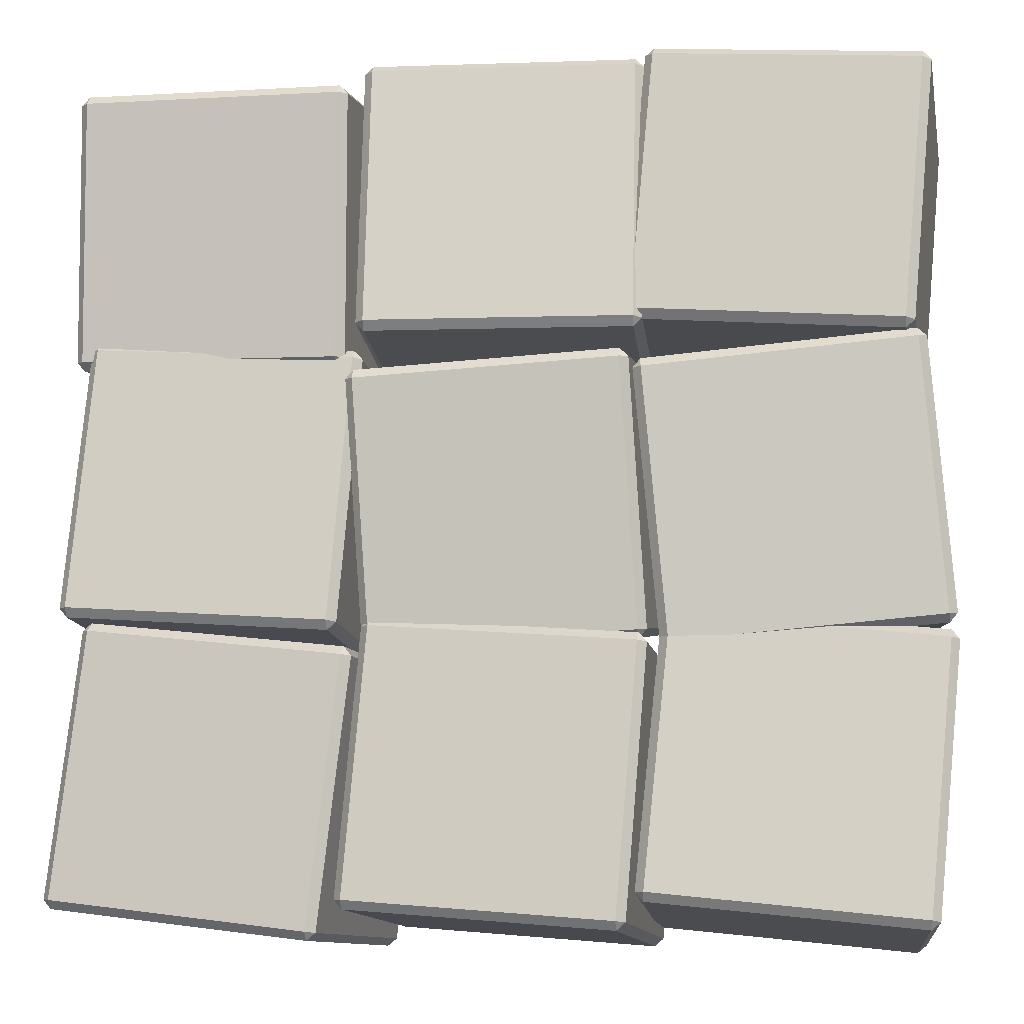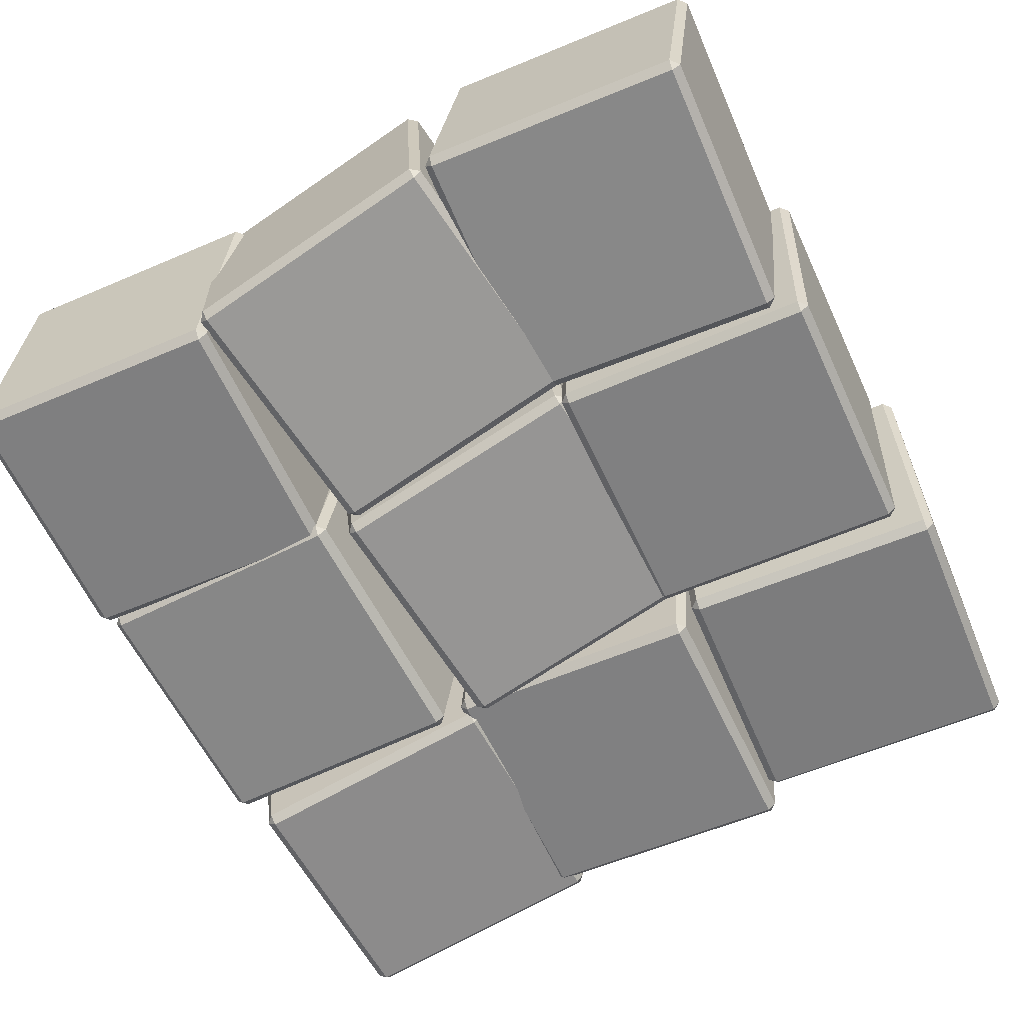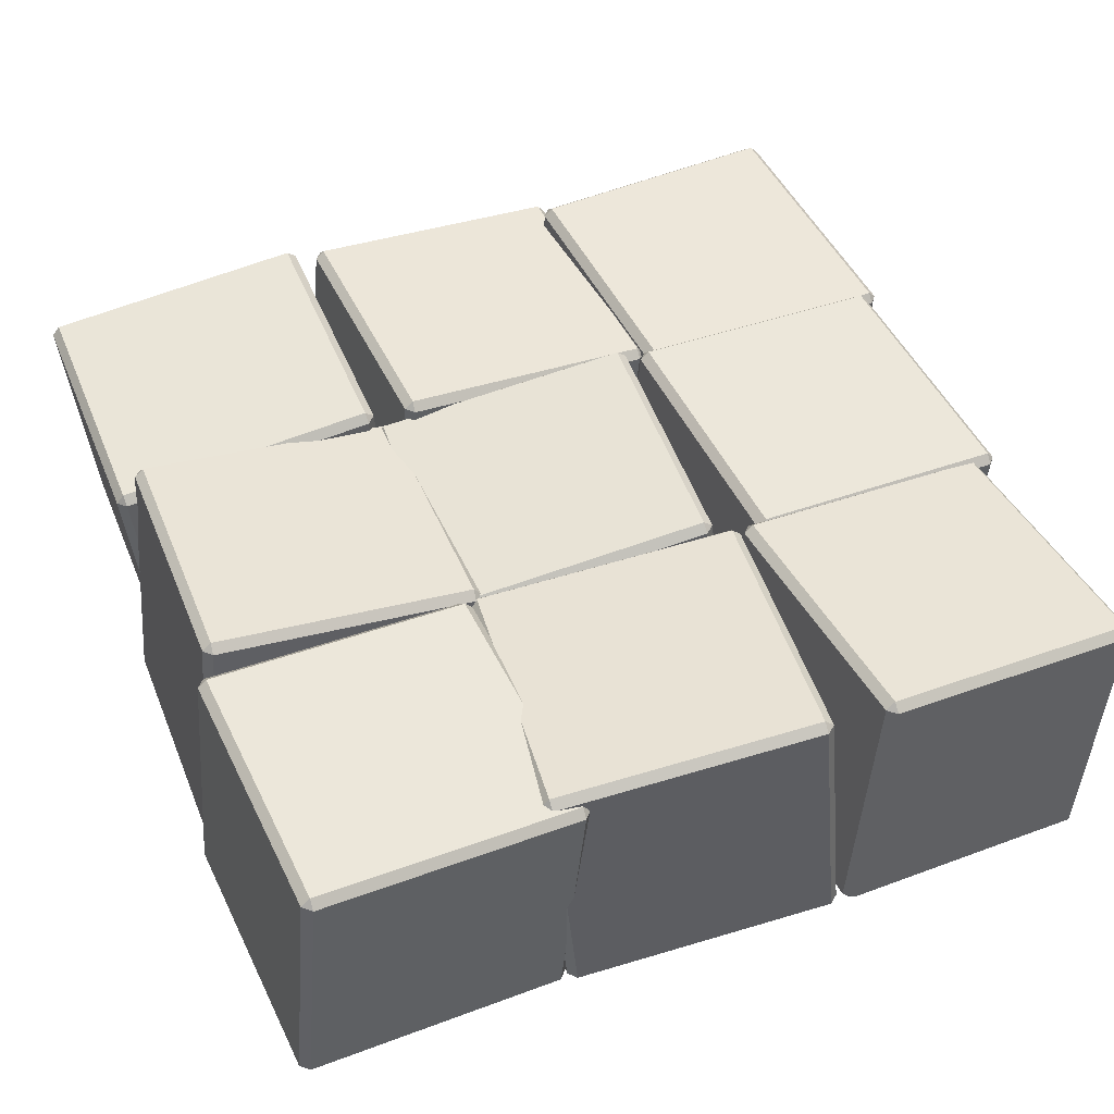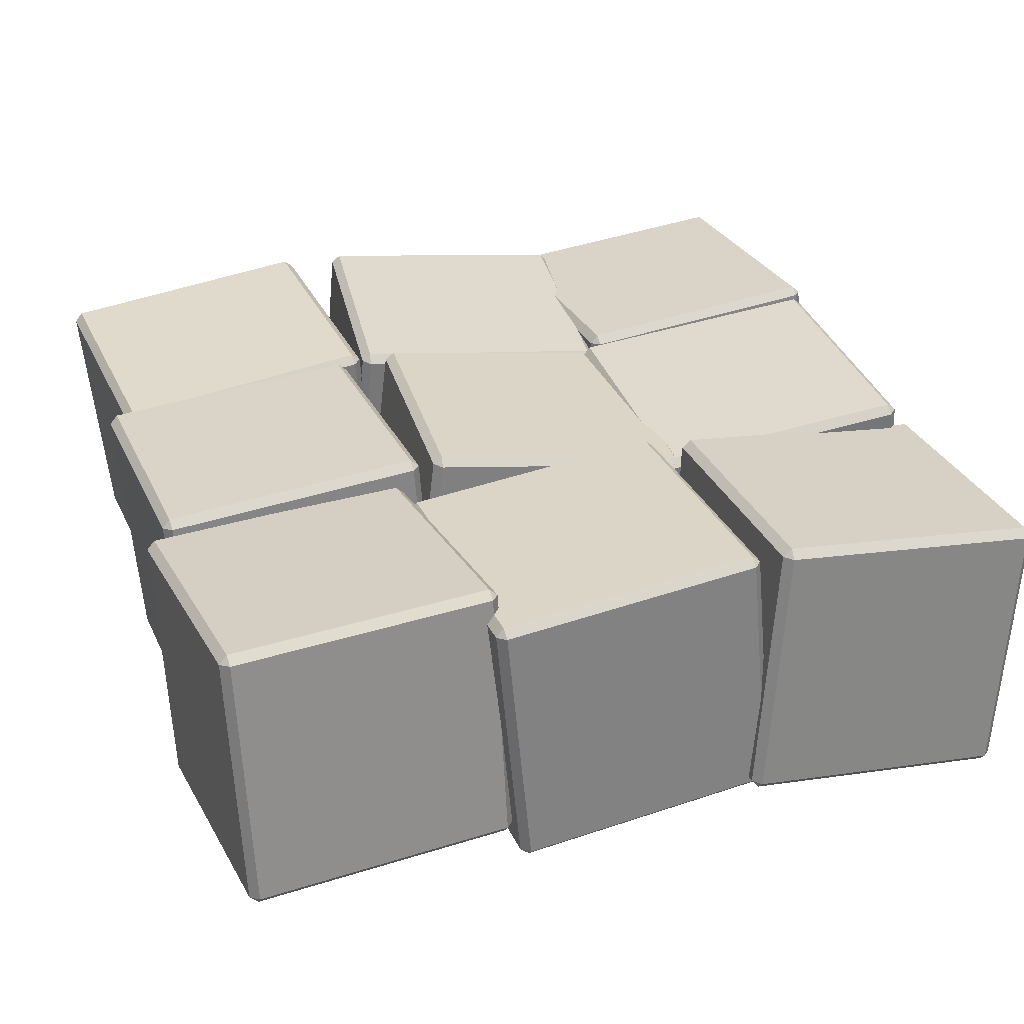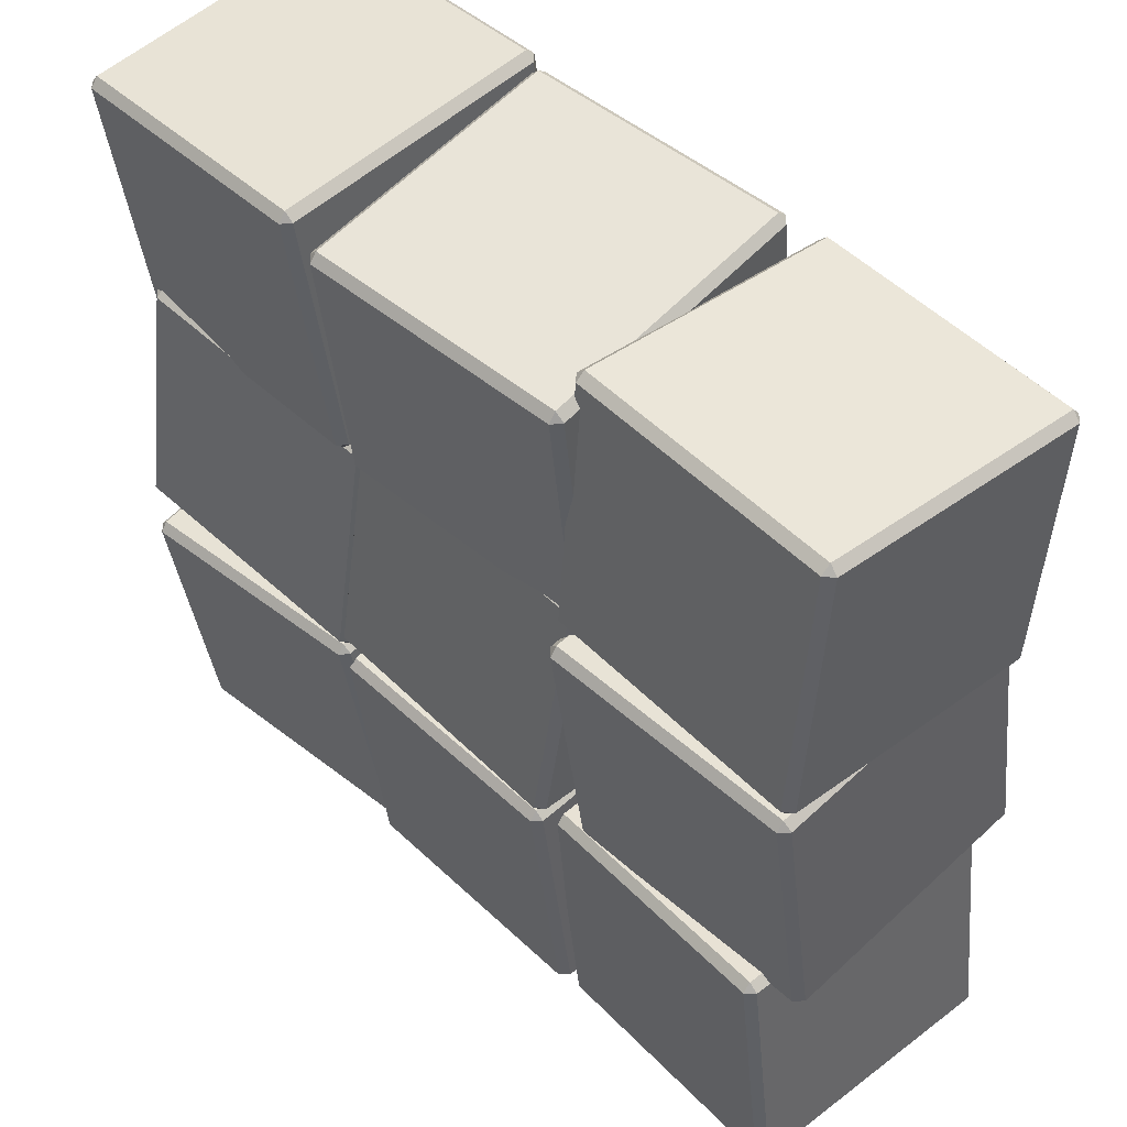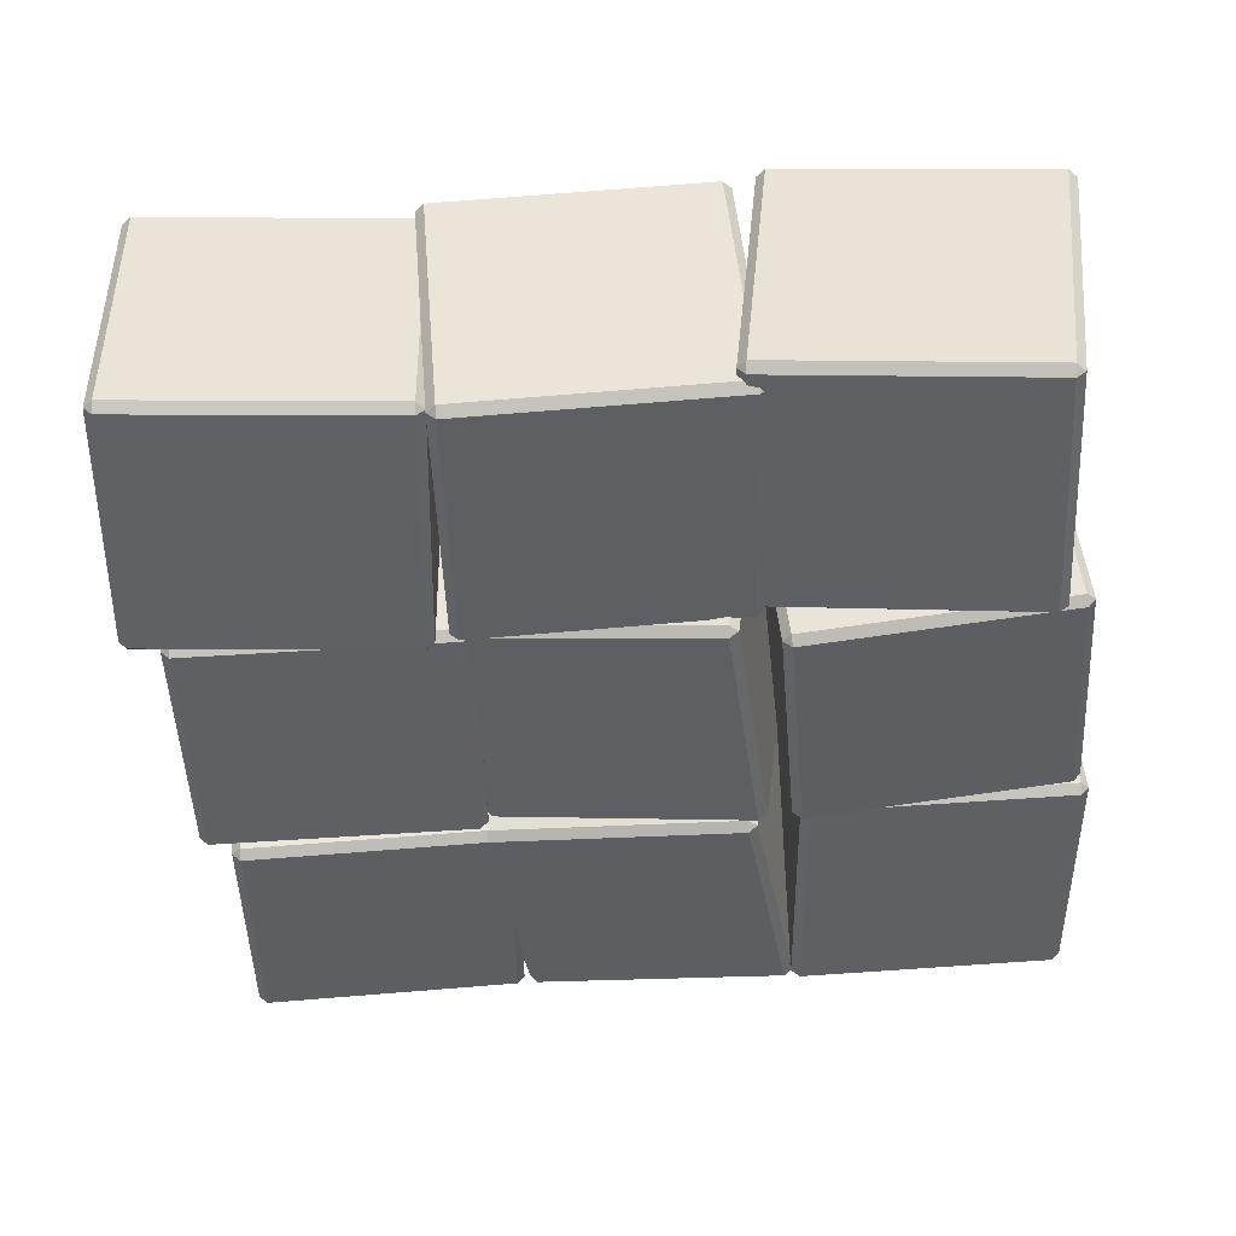
<metadata>
{"format":"obj","ext":"obj","renderer":"f3d","projection":"perspective","resolution":1024,"background":"white","views":[{"elev":-9.4,"azim":8.8,"up":"+Z"},{"elev":-64.2,"azim":119.2,"up":"+Y"},{"elev":46.4,"azim":69.3,"up":"+Y"},{"elev":31.1,"azim":-106.7,"up":"+Y"},{"elev":49.9,"azim":-134.9,"up":"+Z"},{"elev":-41.6,"azim":-84.6,"up":"+Y"}]}
</metadata>
<code>
o Breakable_Piece.001
v -7.431 5.619 -2.44
v -7.572 5.606 -3.4
v -7.483 6.542 -3.426
v -7.375 6.557 -2.492
v -7.546 5.603 -3.434
v -7.546 5.574 -3.403
v -7.437 5.589 -2.469
v -7.464 5.622 -2.467
v -7.457 6.538 -3.459
v -7.451 6.569 -3.43
v -7.342 6.555 -2.466
v -7.343 6.584 -2.497
v -6.617 5.512 -3.54
v -6.616 5.482 -3.509
v -6.501 5.528 -2.547
v -6.508 5.498 -2.576
v -6.475 5.525 -2.58
v -6.528 6.447 -3.566
v -6.522 6.478 -3.537
v -6.412 6.463 -2.572
v -6.413 6.493 -2.603
v -6.584 5.509 -3.514
v -6.495 6.445 -3.539
v -6.386 6.46 -2.606
f 14 16 7 6
f 10 12 21 19
f 5 6 2
f 7 1 8
f 9 3 10
f 11 12 4
f 13 22 14
f 15 16 17
f 18 19 23
f 20 24 21
f 6 7 8 2
f 12 10 3 4
f 18 9 10 19
f 11 20 21 12
f 24 23 19 21
f 16 14 22 17
f 5 13 14 6
f 15 1 7 16
f 9 5 2 3
f 1 11 4 8
f 17 24 20 15
f 23 22 13 18
f 18 13 5 9
f 4 3 2 8
f 17 22 23 24
f 20 11 1 15
o Breakable_Piece.002
v -5.384 5.6 -2.42
v -5.507 5.507 -3.379
v -5.545 6.443 -3.464
v -5.456 6.531 -2.532
v -5.48 5.506 -3.411
v -5.476 5.479 -3.379
v -5.386 5.567 -2.448
v -5.417 5.596 -2.447
v -5.518 6.441 -3.497
v -5.517 6.474 -3.47
v -5.423 6.535 -2.506
v -5.427 6.562 -2.538
v -4.545 5.536 -3.504
v -4.541 5.509 -3.472
v -4.45 5.63 -2.513
v -4.451 5.597 -2.54
v -4.423 5.628 -2.546
v -4.584 6.471 -3.589
v -4.582 6.504 -3.562
v -4.488 6.565 -2.598
v -4.492 6.592 -2.631
v -4.512 5.54 -3.477
v -4.551 6.475 -3.563
v -4.461 6.564 -2.631
f 38 40 31 30
f 34 36 45 43
f 29 30 26
f 31 25 32
f 33 27 34
f 35 36 28
f 37 46 38
f 39 40 41
f 42 43 47
f 44 48 45
f 30 31 32 26
f 36 34 27 28
f 42 33 34 43
f 35 44 45 36
f 48 47 43 45
f 40 38 46 41
f 29 37 38 30
f 39 25 31 40
f 33 29 26 27
f 25 35 28 32
f 41 48 44 39
f 47 46 37 42
f 42 37 29 33
f 28 27 26 32
f 41 46 47 48
f 44 35 25 39
o Breakable_Piece.004
v -6.429 5.617 -2.44
v -6.534 5.559 -3.403
v -6.497 6.496 -3.464
v -6.424 6.554 -2.529
v -6.507 5.556 -3.436
v -6.506 5.528 -3.404
v -6.433 5.585 -2.468
v -6.461 5.617 -2.468
v -6.47 6.493 -3.496
v -6.466 6.525 -3.468
v -6.392 6.554 -2.501
v -6.393 6.582 -2.533
v -5.57 5.514 -3.506
v -5.569 5.486 -3.474
v -5.493 5.575 -2.511
v -5.496 5.544 -2.539
v -5.465 5.572 -2.543
v -5.533 6.451 -3.567
v -5.53 6.483 -3.539
v -5.455 6.513 -2.572
v -5.457 6.541 -2.603
v -5.538 5.515 -3.478
v -5.501 6.452 -3.539
v -5.428 6.51 -2.604
f 62 64 55 54
f 58 60 69 67
f 53 54 50
f 55 49 56
f 57 51 58
f 59 60 52
f 61 70 62
f 63 64 65
f 66 67 71
f 68 72 69
f 54 55 56 50
f 60 58 51 52
f 66 57 58 67
f 59 68 69 60
f 72 71 67 69
f 64 62 70 65
f 53 61 62 54
f 63 49 55 64
f 57 53 50 51
f 49 59 52 56
f 65 72 68 63
f 71 70 61 66
f 66 61 53 57
f 52 51 50 56
f 65 70 71 72
f 68 59 49 63
o Breakable_Piece.003
v -7.425 5.622 -1.434
v -7.523 5.539 -2.396
v -7.503 6.475 -2.479
v -7.438 6.557 -1.545
v -7.495 5.536 -2.428
v -7.494 5.508 -2.395
v -7.428 5.59 -1.461
v -7.457 5.621 -1.462
v -7.476 6.472 -2.511
v -7.473 6.504 -2.484
v -7.406 6.558 -1.517
v -7.407 6.586 -1.55
v -6.558 5.511 -2.491
v -6.556 5.483 -2.459
v -6.488 5.597 -1.498
v -6.491 5.565 -1.525
v -6.46 5.594 -1.53
v -6.538 6.447 -2.575
v -6.535 6.479 -2.547
v -6.468 6.533 -1.581
v -6.47 6.561 -1.613
v -6.526 5.512 -2.464
v -6.506 6.448 -2.547
v -6.441 6.53 -1.613
f 86 88 79 78
f 82 84 93 91
f 77 78 74
f 79 73 80
f 81 75 82
f 83 84 76
f 85 94 86
f 87 88 89
f 90 91 95
f 92 96 93
f 78 79 80 74
f 84 82 75 76
f 90 81 82 91
f 83 92 93 84
f 96 95 91 93
f 88 86 94 89
f 77 85 86 78
f 87 73 79 88
f 81 77 74 75
f 73 83 76 80
f 89 96 92 87
f 95 94 85 90
f 90 85 77 81
f 76 75 74 80
f 89 94 95 96
f 92 83 73 87
o Breakable_Piece.005
v -5.473 5.508 -1.578
v -5.423 5.59 -2.544
v -5.463 6.526 -2.467
v -5.541 6.445 -1.533
v -5.391 5.593 -2.571
v -5.392 5.561 -2.544
v -5.469 5.481 -1.61
v -5.5 5.509 -1.61
v -5.431 6.529 -2.494
v -5.435 6.557 -2.461
v -5.513 6.444 -1.501
v -5.512 6.476 -1.528
v -4.455 5.627 -2.49
v -4.456 5.595 -2.463
v -4.537 5.542 -1.497
v -4.533 5.515 -1.53
v -4.505 5.545 -1.525
v -4.495 6.563 -2.413
v -4.499 6.591 -2.381
v -4.577 6.478 -1.42
v -4.576 6.51 -1.448
v -4.427 5.626 -2.458
v -4.468 6.562 -2.381
v -4.545 6.481 -1.448
f 110 112 103 102
f 106 108 117 115
f 101 102 98
f 103 97 104
f 105 99 106
f 107 108 100
f 109 118 110
f 111 112 113
f 114 115 119
f 116 120 117
f 102 103 104 98
f 108 106 99 100
f 114 105 106 115
f 107 116 117 108
f 120 119 115 117
f 112 110 118 113
f 101 109 110 102
f 111 97 103 112
f 105 101 98 99
f 97 107 100 104
f 113 120 116 111
f 119 118 109 114
f 114 109 101 105
f 100 99 98 104
f 113 118 119 120
f 116 107 97 111
o Breakable_Piece.006
v -6.477 5.517 -1.582
v -6.462 5.638 -2.538
v -6.451 6.564 -2.421
v -6.495 6.448 -1.496
v -6.431 5.641 -2.567
v -6.433 5.608 -2.541
v -6.476 5.491 -1.615
v -6.506 5.522 -1.613
v -6.42 6.568 -2.45
v -6.421 6.593 -2.416
v -6.466 6.444 -1.465
v -6.465 6.477 -1.491
v -5.498 5.625 -2.525
v -5.5 5.592 -2.499
v -5.544 5.501 -1.54
v -5.543 5.475 -1.573
v -5.513 5.504 -1.568
v -5.487 6.551 -2.408
v -5.488 6.577 -2.375
v -5.534 6.428 -1.423
v -5.532 6.461 -1.449
v -5.47 5.621 -2.494
v -5.459 6.547 -2.377
v -5.502 6.431 -1.451
f 134 136 127 126
f 130 132 141 139
f 125 126 122
f 127 121 128
f 129 123 130
f 131 132 124
f 133 142 134
f 135 136 137
f 138 139 143
f 140 144 141
f 126 127 128 122
f 132 130 123 124
f 138 129 130 139
f 131 140 141 132
f 144 143 139 141
f 136 134 142 137
f 125 133 134 126
f 135 121 127 136
f 129 125 122 123
f 121 131 124 128
f 137 144 140 135
f 143 142 133 138
f 138 133 125 129
f 124 123 122 128
f 137 142 143 144
f 140 131 121 135
o Breakable_Piece.007
v -7.469 5.55 -0.5302
v -7.519 5.641 -1.495
v -7.458 6.575 -1.409
v -7.44 6.488 -0.4736
v -7.489 5.642 -1.526
v -7.491 5.61 -1.499
v -7.472 5.523 -0.5628
v -7.5 5.554 -0.5593
v -7.429 6.576 -1.44
v -7.427 6.603 -1.407
v -7.409 6.484 -0.4445
v -7.408 6.516 -0.4716
v -6.551 5.584 -1.55
v -6.553 5.551 -1.523
v -6.531 5.491 -0.5545
v -6.534 5.464 -0.5871
v -6.502 5.492 -0.5851
v -6.491 6.518 -1.464
v -6.489 6.545 -1.432
v -6.471 6.425 -0.4688
v -6.47 6.458 -0.4959
v -6.521 5.579 -1.521
v -6.461 6.513 -1.435
v -6.442 6.426 -0.4994
f 158 160 151 150
f 154 156 165 163
f 149 150 146
f 151 145 152
f 153 147 154
f 155 156 148
f 157 166 158
f 159 160 161
f 162 163 167
f 164 168 165
f 150 151 152 146
f 156 154 147 148
f 162 153 154 163
f 155 164 165 156
f 168 167 163 165
f 160 158 166 161
f 149 157 158 150
f 159 145 151 160
f 153 149 146 147
f 145 155 148 152
f 161 168 164 159
f 167 166 157 162
f 162 157 149 153
f 148 147 146 152
f 161 166 167 168
f 164 155 145 159
o Breakable_Piece.008
v -5.425 5.624 -0.4327
v -5.538 5.555 -1.394
v -5.5 6.492 -1.466
v -5.42 6.56 -0.5319
v -5.511 5.552 -1.426
v -5.509 5.524 -1.394
v -5.429 5.592 -0.4602
v -5.458 5.624 -0.46
v -5.473 6.488 -1.498
v -5.469 6.52 -1.471
v -5.387 6.561 -0.5046
v -5.388 6.589 -0.5367
v -4.575 5.508 -1.504
v -4.574 5.48 -1.472
v -4.489 5.58 -0.51
v -4.493 5.548 -0.5375
v -4.462 5.577 -0.5423
v -4.537 6.444 -1.576
v -4.533 6.476 -1.548
v -4.451 6.517 -0.5819
v -4.453 6.545 -0.6141
v -4.543 5.508 -1.476
v -4.505 6.445 -1.548
v -4.424 6.513 -0.6142
f 182 184 175 174
f 178 180 189 187
f 173 174 170
f 175 169 176
f 177 171 178
f 179 180 172
f 181 190 182
f 183 184 185
f 186 187 191
f 188 192 189
f 174 175 176 170
f 180 178 171 172
f 186 177 178 187
f 179 188 189 180
f 192 191 187 189
f 184 182 190 185
f 173 181 182 174
f 183 169 175 184
f 177 173 170 171
f 169 179 172 176
f 185 192 188 183
f 191 190 181 186
f 186 181 173 177
f 172 171 170 176
f 185 190 191 192
f 188 179 169 183
o Breakable_Piece.009
v -6.432 5.601 -0.4537
v -6.467 5.501 -1.418
v -6.505 6.435 -1.515
v -6.5 6.531 -0.5796
v -6.437 5.499 -1.448
v -6.436 5.472 -1.416
v -6.431 5.568 -0.4805
v -6.462 5.597 -0.4833
v -6.475 6.433 -1.545
v -6.476 6.466 -1.518
v -6.469 6.536 -0.55
v -6.471 6.562 -0.5829
v -5.498 5.536 -1.458
v -5.497 5.509 -1.425
v -5.493 5.638 -0.4628
v -5.492 5.605 -0.4896
v -5.463 5.636 -0.493
v -5.536 6.47 -1.554
v -5.537 6.503 -1.527
v -5.53 6.573 -0.5591
v -5.532 6.599 -0.592
v -5.468 5.54 -1.428
v -5.506 6.474 -1.524
v -5.5 6.571 -0.5892
f 206 208 199 198
f 202 204 213 211
f 197 198 194
f 199 193 200
f 201 195 202
f 203 204 196
f 205 214 206
f 207 208 209
f 210 211 215
f 212 216 213
f 198 199 200 194
f 204 202 195 196
f 210 201 202 211
f 203 212 213 204
f 216 215 211 213
f 208 206 214 209
f 197 205 206 198
f 207 193 199 208
f 201 197 194 195
f 193 203 196 200
f 209 216 212 207
f 215 214 205 210
f 210 205 197 201
f 196 195 194 200
f 209 214 215 216
f 212 203 193 207

</code>
